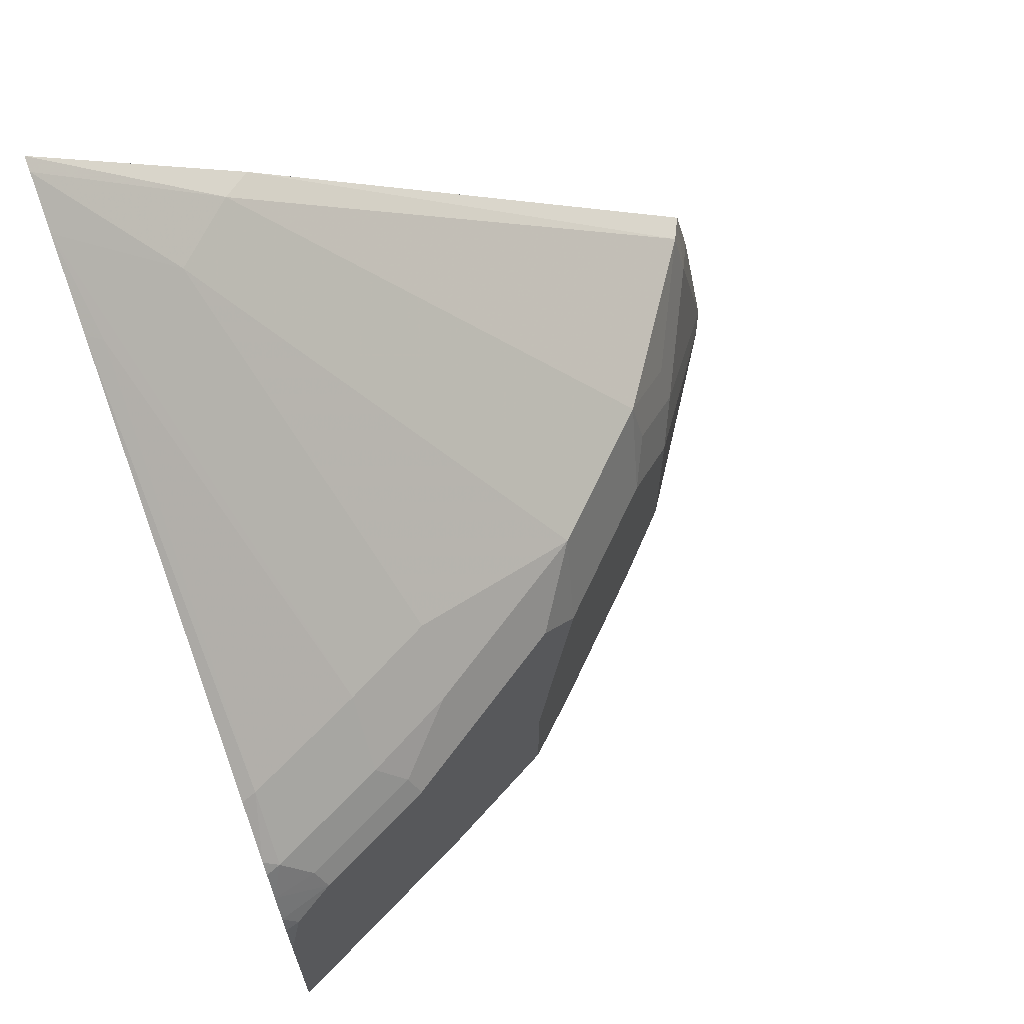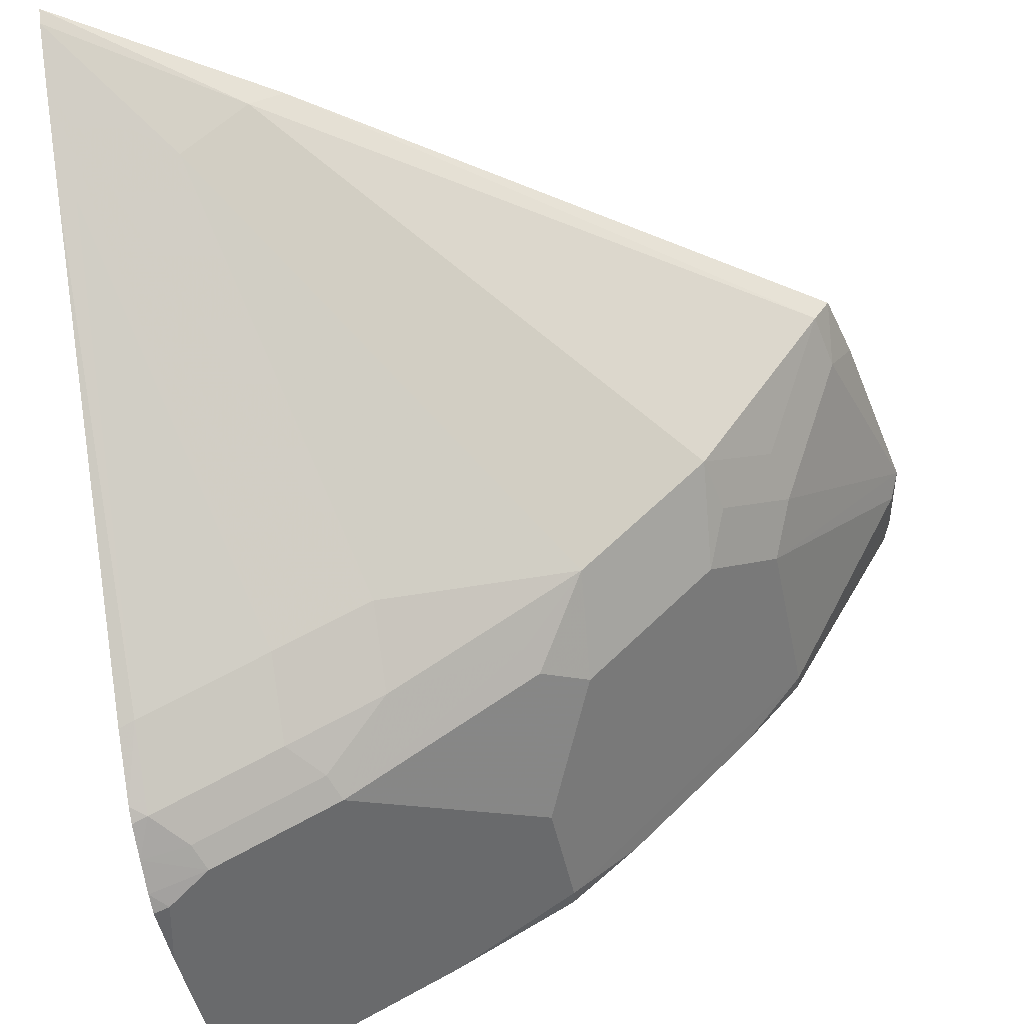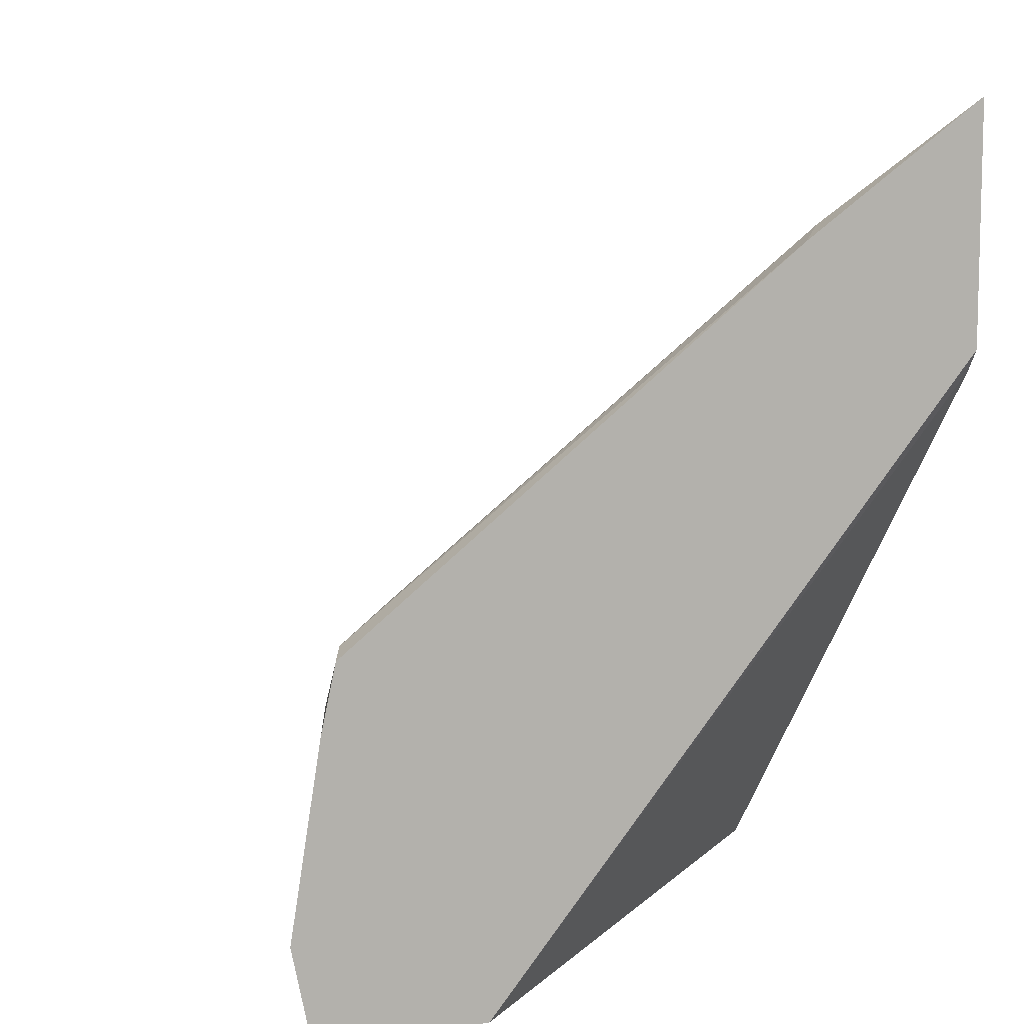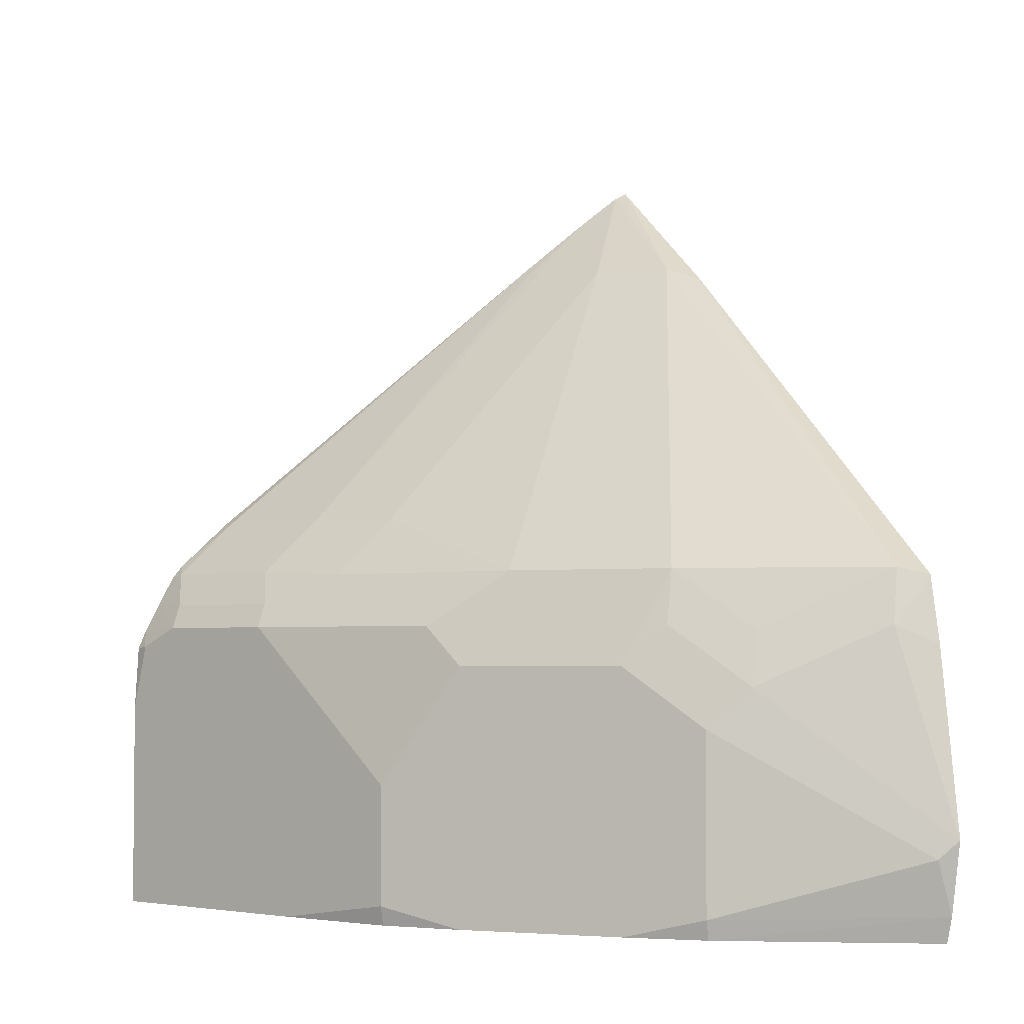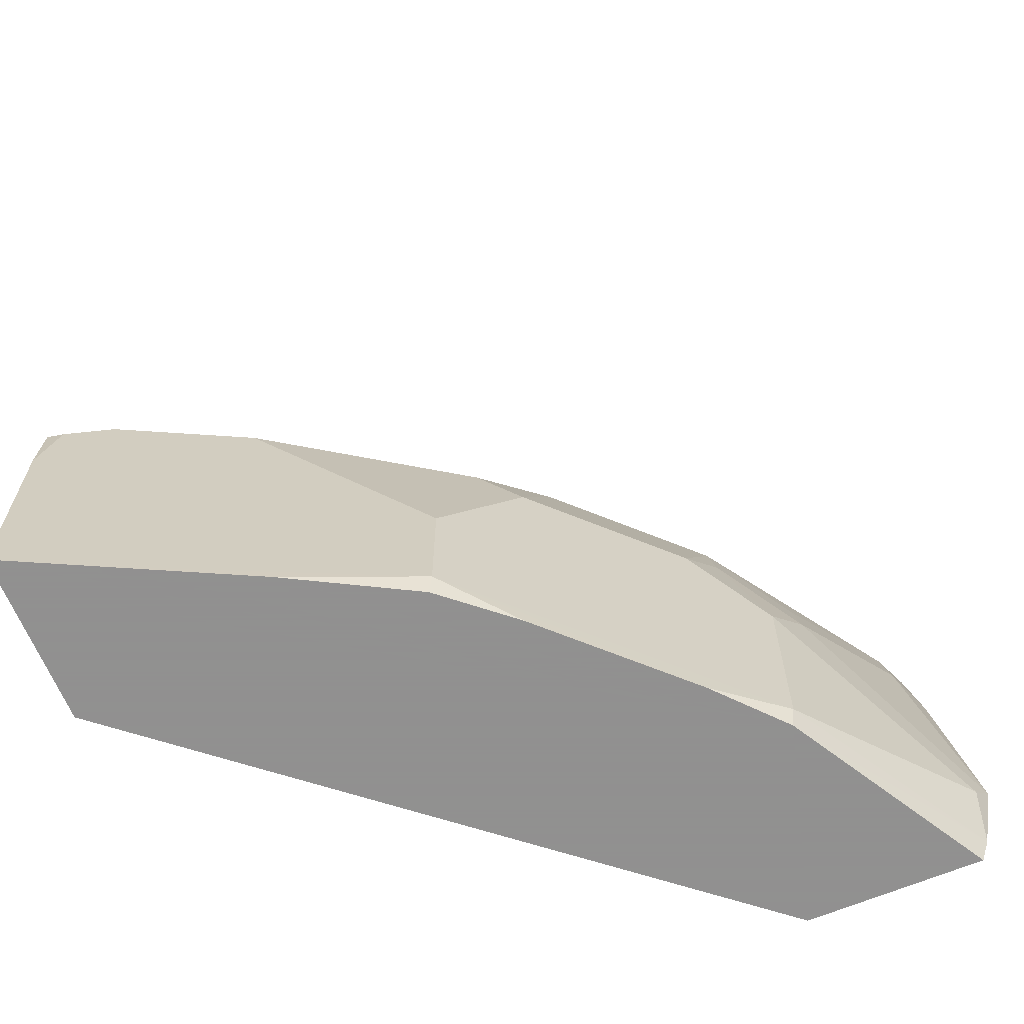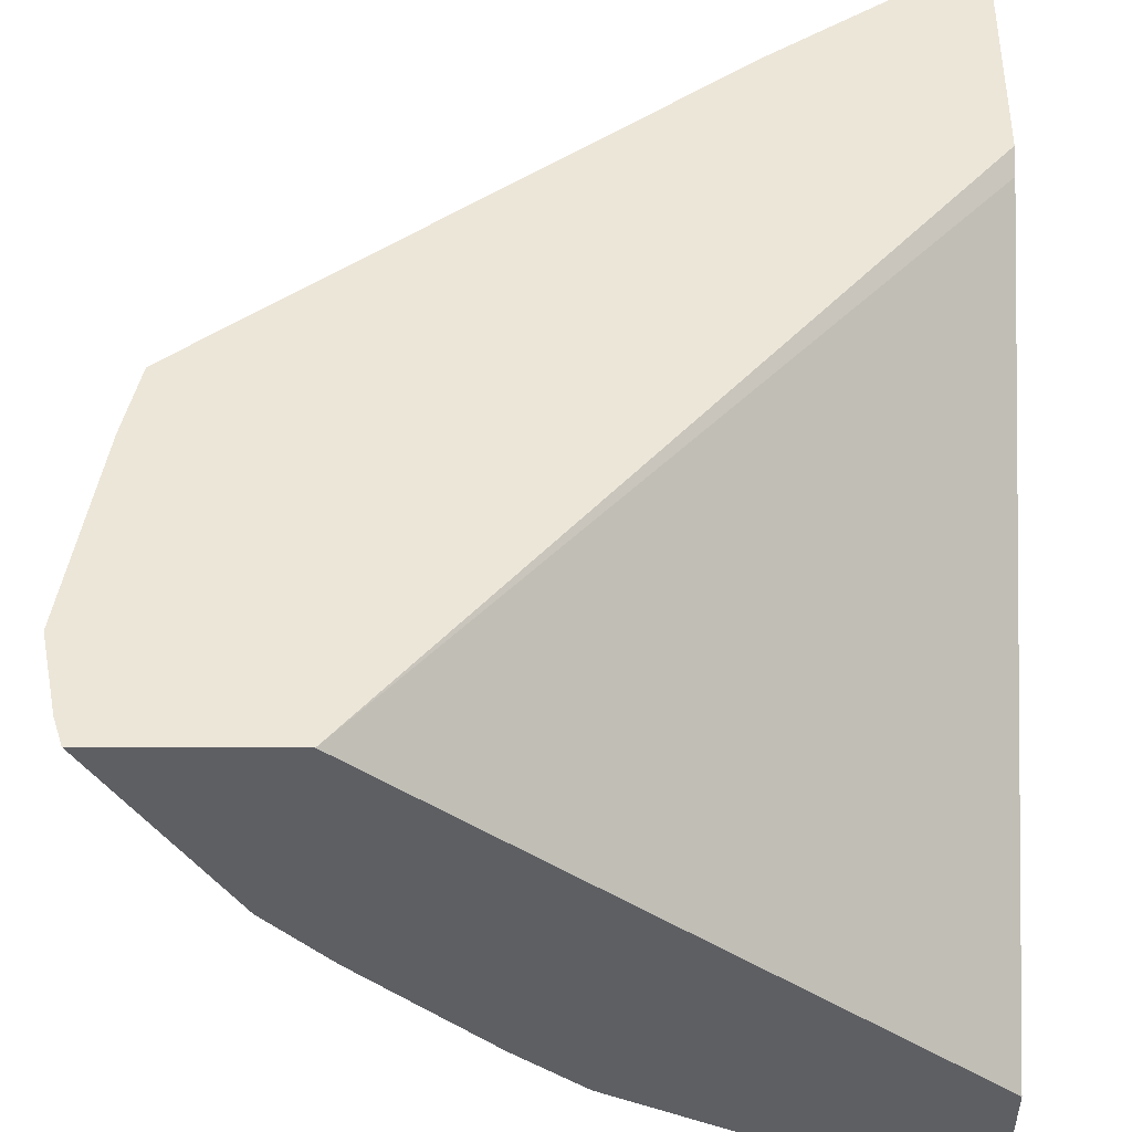
<metadata>
{"format":"obj","ext":"obj","renderer":"f3d","projection":"perspective","resolution":1024,"background":"white","views":[{"elev":66.4,"azim":160.0,"up":"+Y"},{"elev":-45.1,"azim":-168.7,"up":"+Z"},{"elev":8.6,"azim":-24.8,"up":"+Y"},{"elev":-3.5,"azim":-113.3,"up":"+Y"},{"elev":-65.8,"azim":-157.3,"up":"+Y"},{"elev":49.4,"azim":0.2,"up":"+Z"}]}
</metadata>
<code>
v -0.4062 -0.3575 -0.2187
v -0.4032 -0.3635 -0.2248
v -0.4013 -0.3815 -0.2187
v -0.3963 -0.2972 -0.2187
v -0.39 -0.2908 -0.2314
v -0.3701 -0.3106 -0.271
v -0.3635 -0.3239 -0.2843
v -0.3635 -0.3834 -0.2843
v -0.3622 -0.3899 -0.2829
v -0.3985 -0.3897 -0.2187
v -0.3916 -0.2758 -0.2187
v -0.3914 -0.275 -0.2187
v -0.3867 -0.2726 -0.2281
v -0.3668 -0.2925 -0.2677
v -0.3503 -0.2908 -0.2909
v -0.3437 -0.304 -0.3041
v -0.3239 -0.304 -0.3239
v -0.2843 -0.3437 -0.3635
v -0.2843 -0.3834 -0.3635
v -0.3437 -0.3899 -0.3041
v -0.3985 -0.3899 -0.2187
v -0.2374 -0.1584 -0.2187
v -0.2281 -0.1537 -0.2281
v -0.347 -0.2726 -0.2875
v -0.304 -0.304 -0.3437
v -0.2908 -0.2908 -0.3503
v -0.2314 -0.2908 -0.39
v -0.1917 -0.2908 -0.4098
v -0.2049 -0.304 -0.4032
v -0.2049 -0.3899 -0.4032
v -0.2446 -0.3899 -0.3834
v -0.2829 -0.3899 -0.3622
v -0.304 -0.3899 -0.3437
v -0.3239 -0.3899 -0.3239
v -0.3436 -0.3899 -0.2187
v -0.1736 -0.1144 -0.2187
v -0.1736 -0.1166 -0.2231
v -0.2082 -0.1537 -0.2479
v -0.3272 -0.2726 -0.3074
v -0.3073 -0.2726 -0.3272
v -0.2876 -0.2826 -0.347
v -0.2479 -0.2726 -0.3669
v -0.2281 -0.2826 -0.3867
v -0.1736 -0.2919 -0.4152
v -0.1785 -0.2974 -0.4164
v -0.1736 -0.3197 -0.4189
v -0.1917 -0.3899 -0.4098
v -0.1884 -0.2826 -0.4065
v -0.1736 -0.282 -0.4102
v -0.1736 -0.3899 -0.3648
v -0.1736 -0.2008 -0.2231
v -0.1736 -0.1937 -0.2187
v -0.1736 -0.1283 -0.238
v -0.2479 -0.2528 -0.347
v -0.2181 -0.271 -0.3834
v -0.1736 -0.2981 -0.4177
v -0.1736 -0.3899 -0.4189
v -0.1785 -0.271 -0.4032
v -0.1736 -0.2718 -0.4048
v -0.1736 -0.1488 -0.2628
v -0.1785 -0.152 -0.2644
v -0.2181 -0.2512 -0.3635
v -0.2281 -0.2429 -0.347
v -0.1785 -0.2512 -0.3834
v -0.1736 -0.2677 -0.4016
v -0.1736 -0.252 -0.385
f 35 50 51
f 28 49 44
f 36 49 59
f 28 48 49
f 35 51 52
f 36 52 51
f 36 44 49
f 36 50 57
f 36 57 46
f 36 46 56
f 36 56 44
f 28 30 29
f 36 51 50
f 28 47 30
f 23 38 39
f 28 46 57
f 28 45 46
f 28 44 45
f 27 48 28
f 27 43 48
f 27 42 43
f 27 41 42
f 26 41 27
f 25 40 26
f 25 39 40
f 23 39 24
f 23 37 38
f 36 59 65
f 28 57 47
f 36 65 66
f 60 66 64
f 36 60 53
f 64 66 65
f 61 64 62
f 60 64 61
f 23 36 37
f 58 65 59
f 58 64 65
f 55 64 58
f 55 62 64
f 54 62 55
f 54 63 62
f 53 63 54
f 53 62 63
f 53 61 62
f 53 60 61
f 49 58 59
f 48 58 49
f 45 56 46
f 44 56 45
f 43 58 48
f 43 55 58
f 42 54 55
f 42 55 43
f 40 42 41
f 40 54 42
f 38 40 39
f 38 54 40
f 38 53 54
f 37 53 38
f 36 53 37
f 36 66 60
f 22 36 23
f 26 40 41
f 19 33 34
f 7 17 18
f 7 16 17
f 7 15 16
f 6 15 7
f 6 24 15
f 6 14 24
f 6 13 14
f 5 13 6
f 5 12 13
f 5 11 12
f 4 11 5
f 3 9 10
f 3 8 9
f 2 8 3
f 1 7 2
f 1 6 7
f 1 5 6
f 1 4 5
f 1 11 4
f 1 12 11
f 1 22 12
f 1 36 22
f 1 52 36
f 1 35 52
f 1 21 35
f 1 10 21
f 1 3 10
f 1 2 3
f 19 34 20
f 7 18 19
f 7 19 8
f 2 7 8
f 8 20 9
f 19 32 33
f 8 19 20
f 19 31 32
f 19 30 31
f 18 30 19
f 18 29 30
f 18 28 29
f 18 27 28
f 18 25 26
f 17 39 25
f 17 24 39
f 17 25 18
f 16 24 17
f 15 24 16
f 13 24 14
f 18 26 27
f 13 23 24
f 9 21 10
f 9 20 34
f 9 34 33
f 9 33 32
f 9 32 31
f 9 30 47
f 9 31 30
f 9 57 50
f 9 50 35
f 9 35 21
f 12 22 13
f 13 22 23
f 9 47 57

</code>
